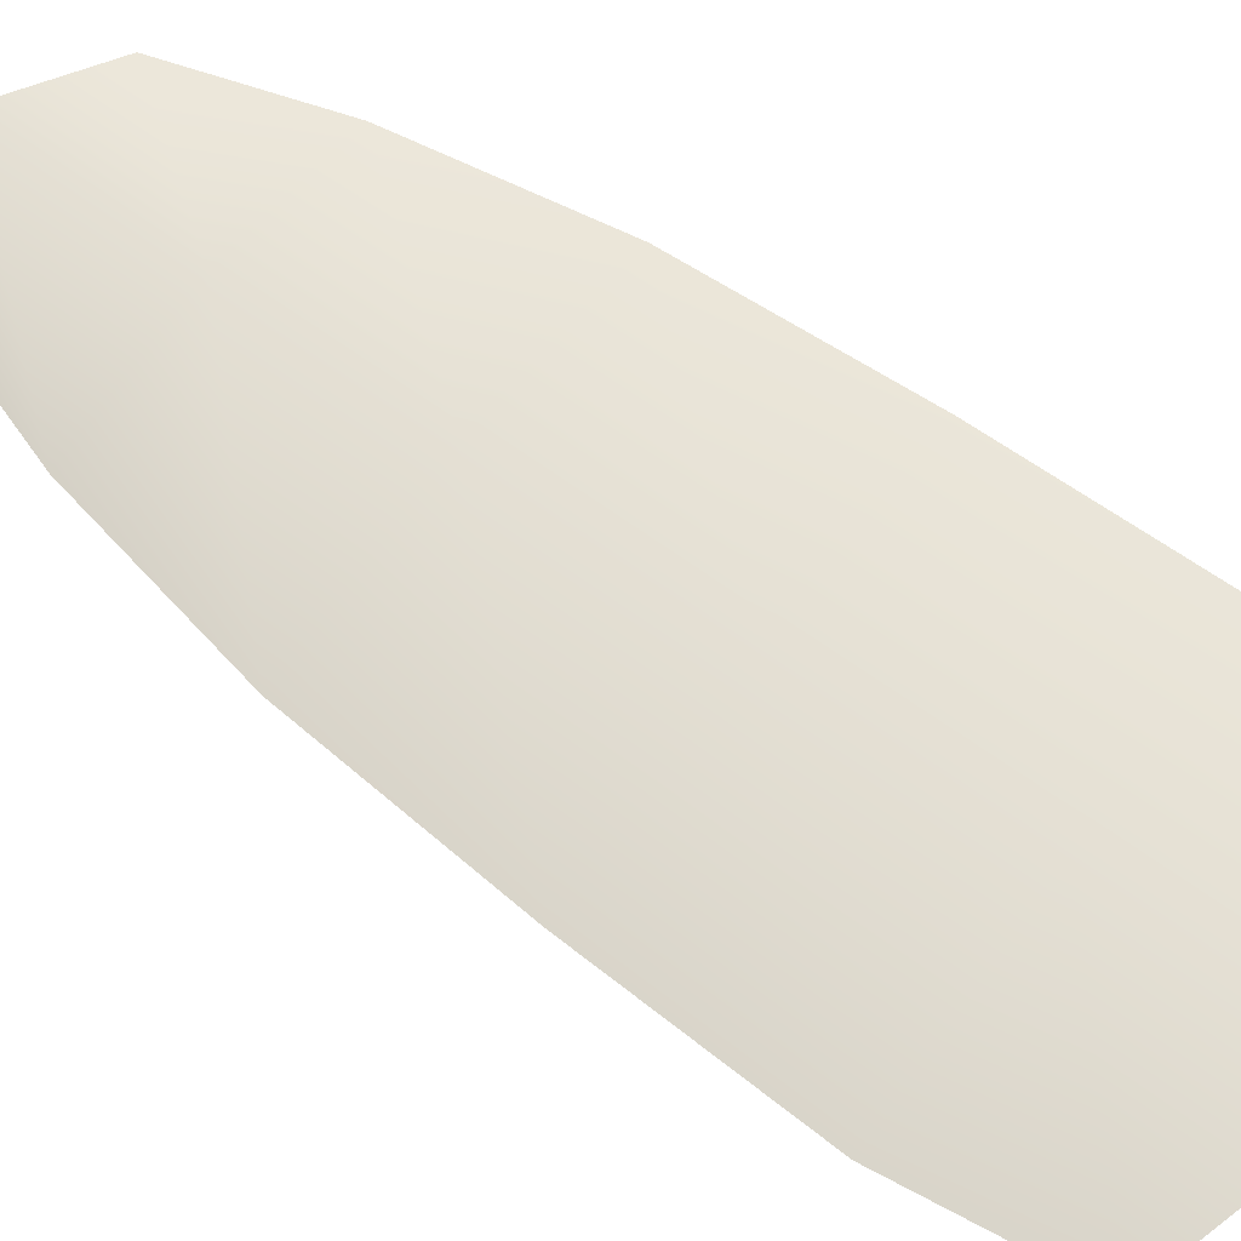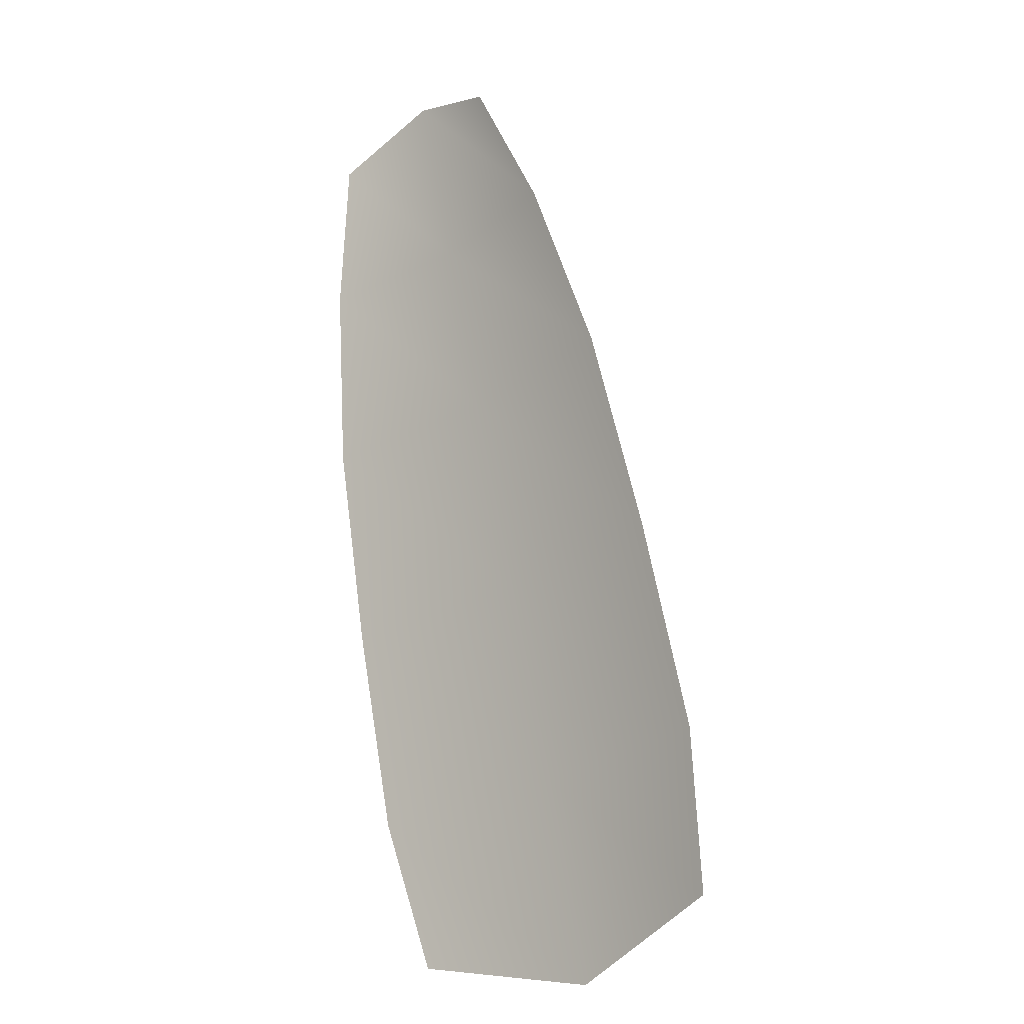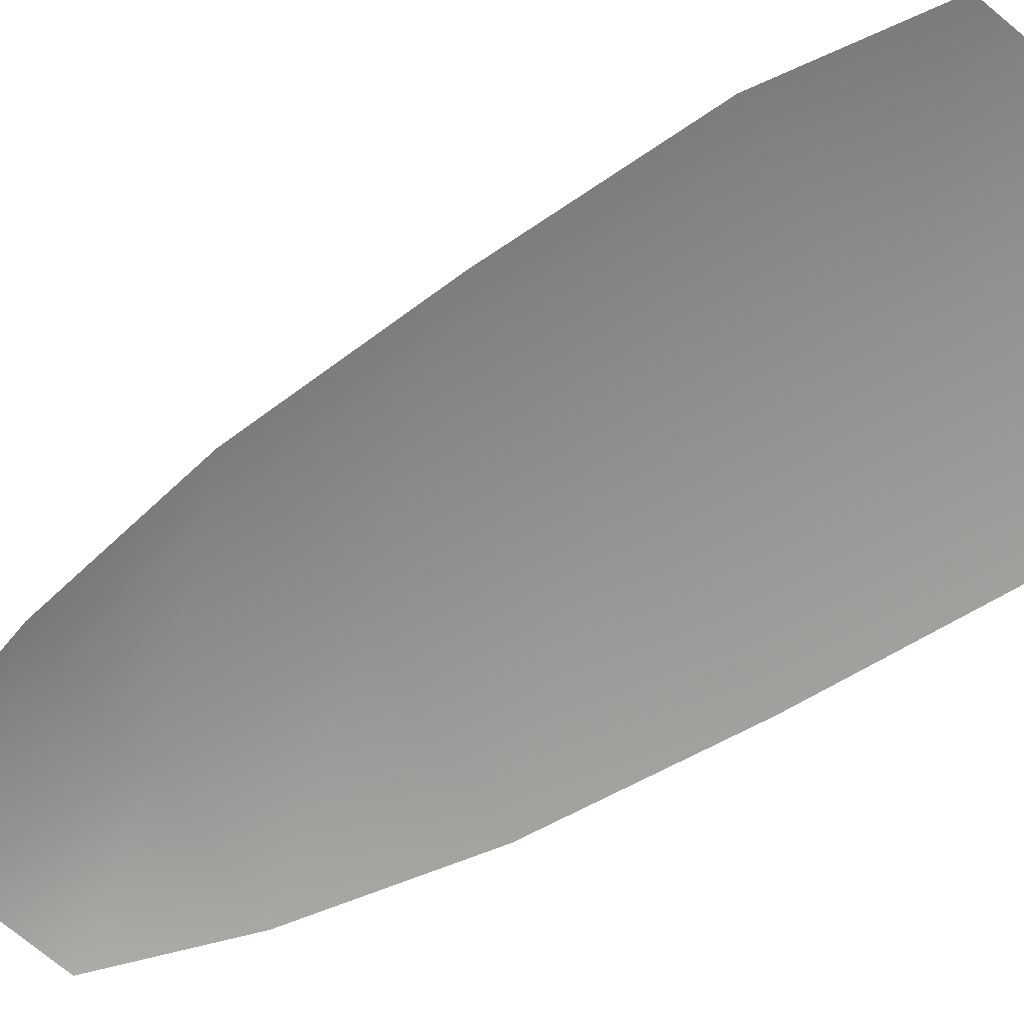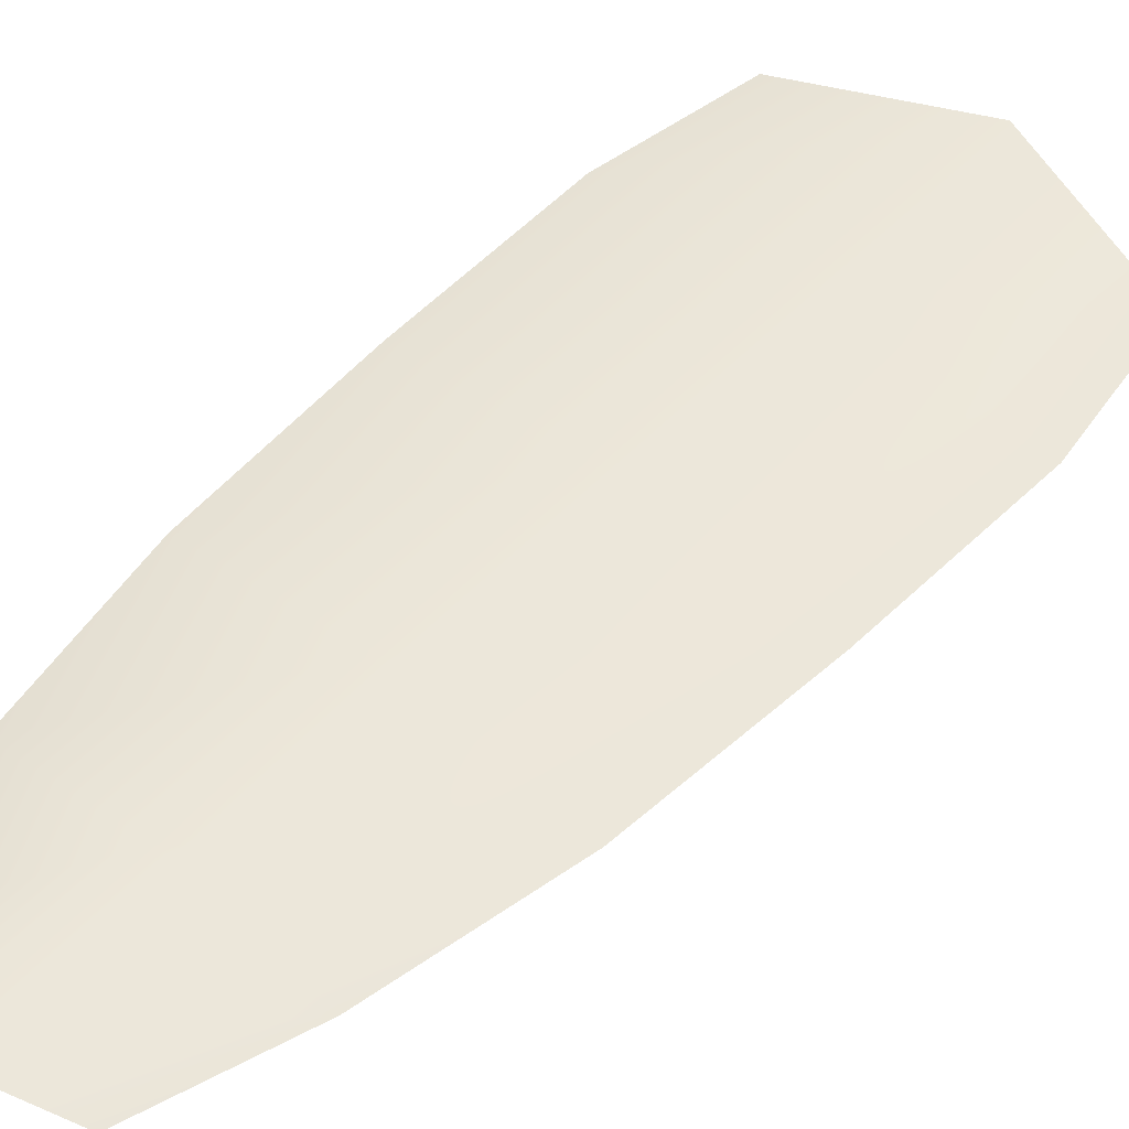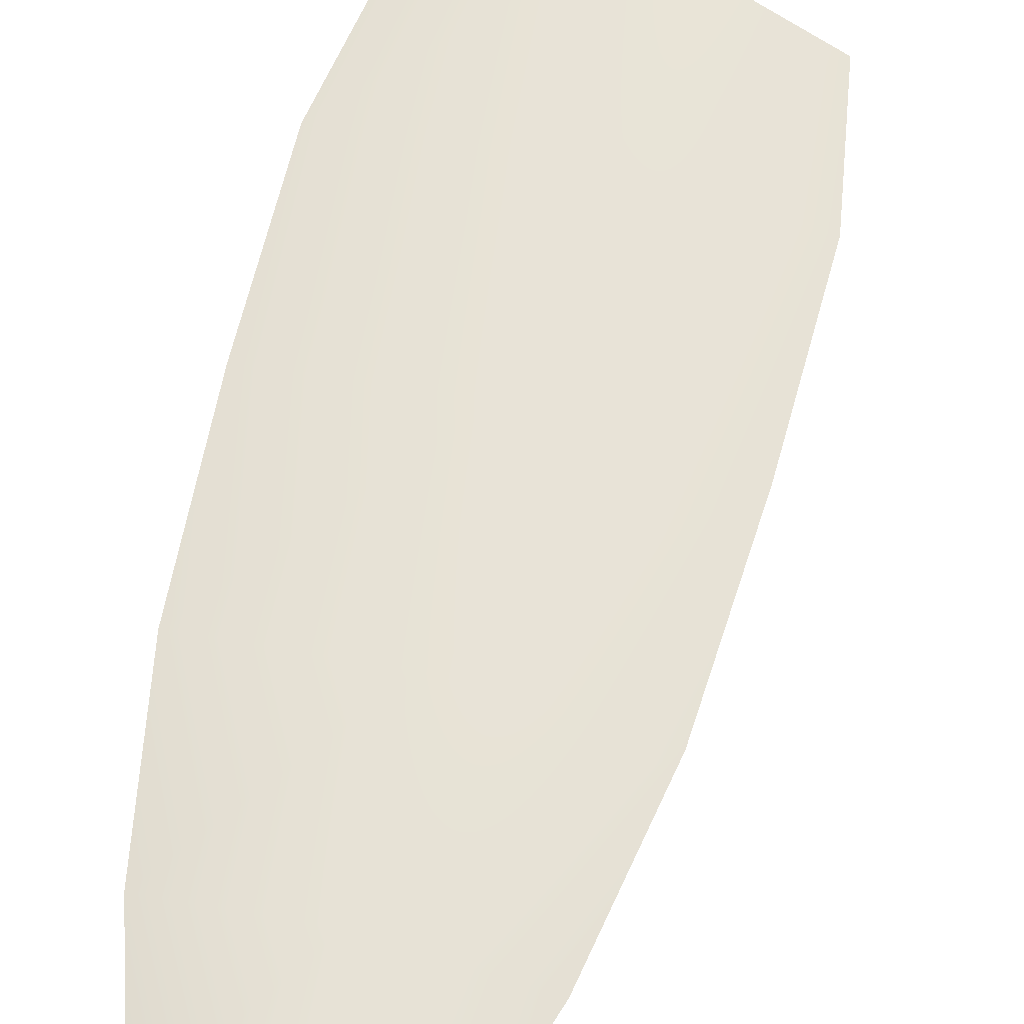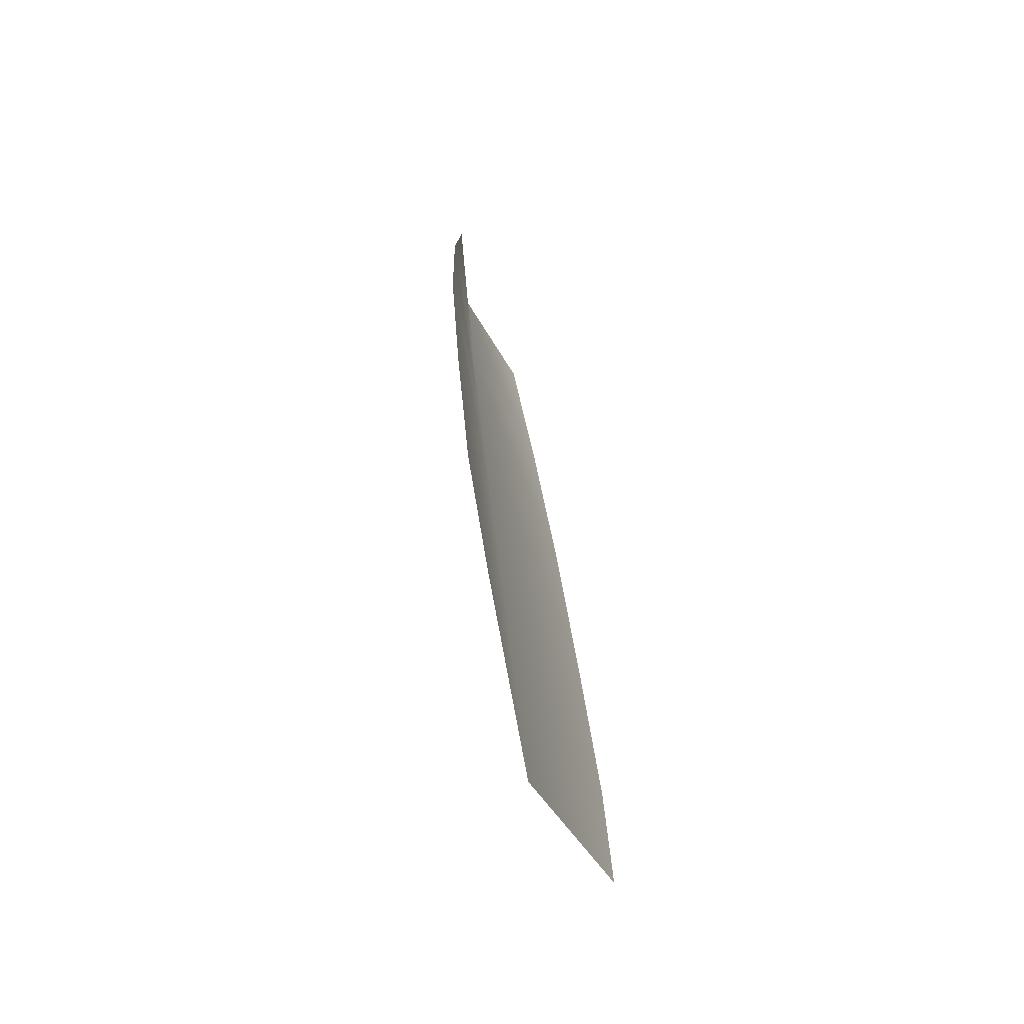
<metadata>
{"format":"obj","ext":"obj","renderer":"f3d","projection":"perspective","resolution":1024,"background":"white","views":[{"elev":66.2,"azim":113.7,"up":"+Y"},{"elev":-9.7,"azim":39.1,"up":"+Z"},{"elev":-65.7,"azim":109.9,"up":"+Y"},{"elev":49.8,"azim":28.6,"up":"+Y"},{"elev":62.0,"azim":1.0,"up":"+Y"},{"elev":-72.4,"azim":-71.1,"up":"+Z"}]}
</metadata>
<code>
o feather_tail_secondary_006
v 0.00674 0.1105 -0.2031
v -0.004695 0.1105 -0.2058
v 0.000461 0.1122 -0.202
v 0.01117 0.1105 -0.2105
v 0.01552 0.1105 -0.2205
v -0.004909 0.1105 -0.2252
v -0.005405 0.1105 -0.2144
v 0.002883 0.1122 -0.2124
v 0.005304 0.1122 -0.2228
v 0.02289 0.1105 -0.253
v 0.02215 0.1105 -0.2438
v 0.01908 0.1105 -0.2321
v -0.002971 0.1105 -0.2372
v -0.000539 0.1105 -0.2491
v 0.002851 0.1105 -0.2577
v 0.01356 0.1122 -0.2583
v 0.01081 0.1122 -0.2465
v 0.008055 0.1122 -0.2347
f 3 1 4 8
f 8 4 5 9
f 2 3 8 7
f 7 8 9 6
f 9 5 12 18
f 18 12 11 17
f 17 11 10 16
f 6 9 18 13
f 13 18 17 14
f 14 17 16 15

</code>
